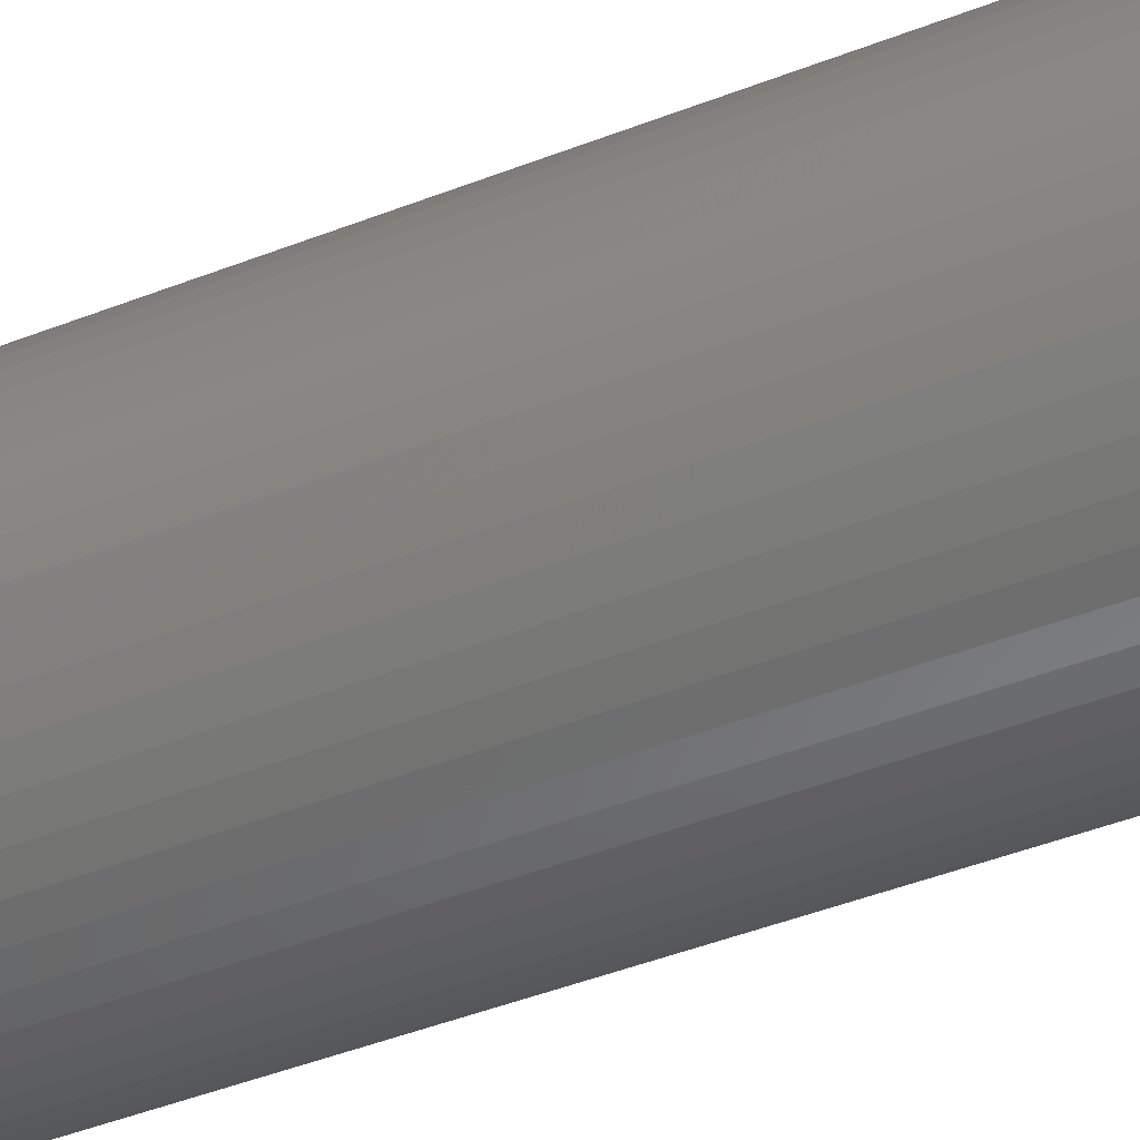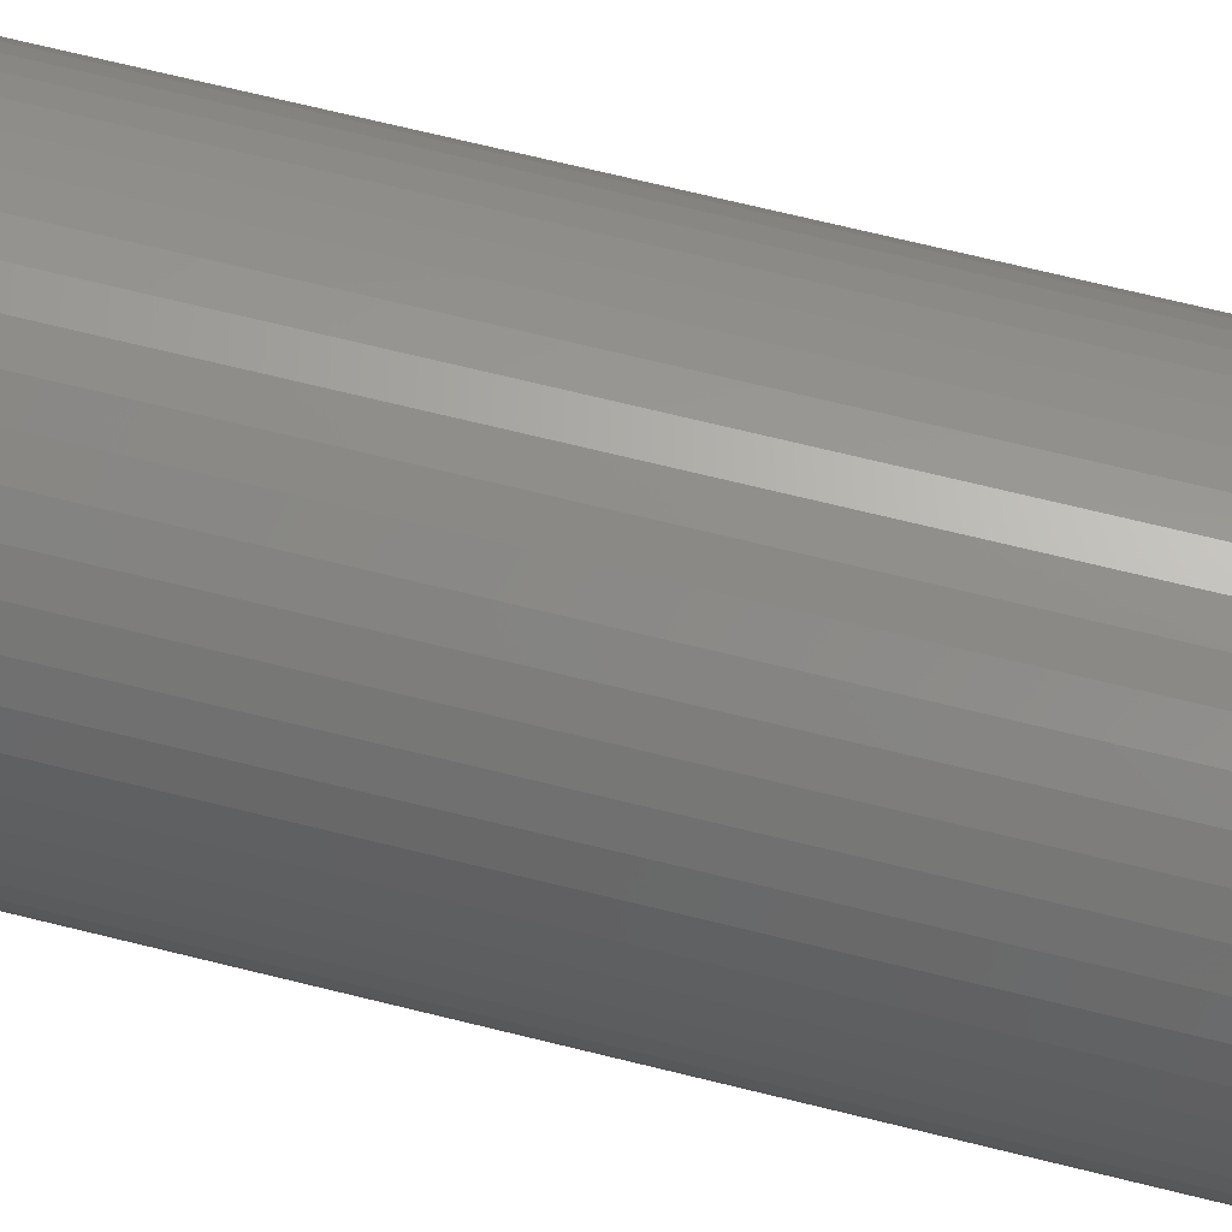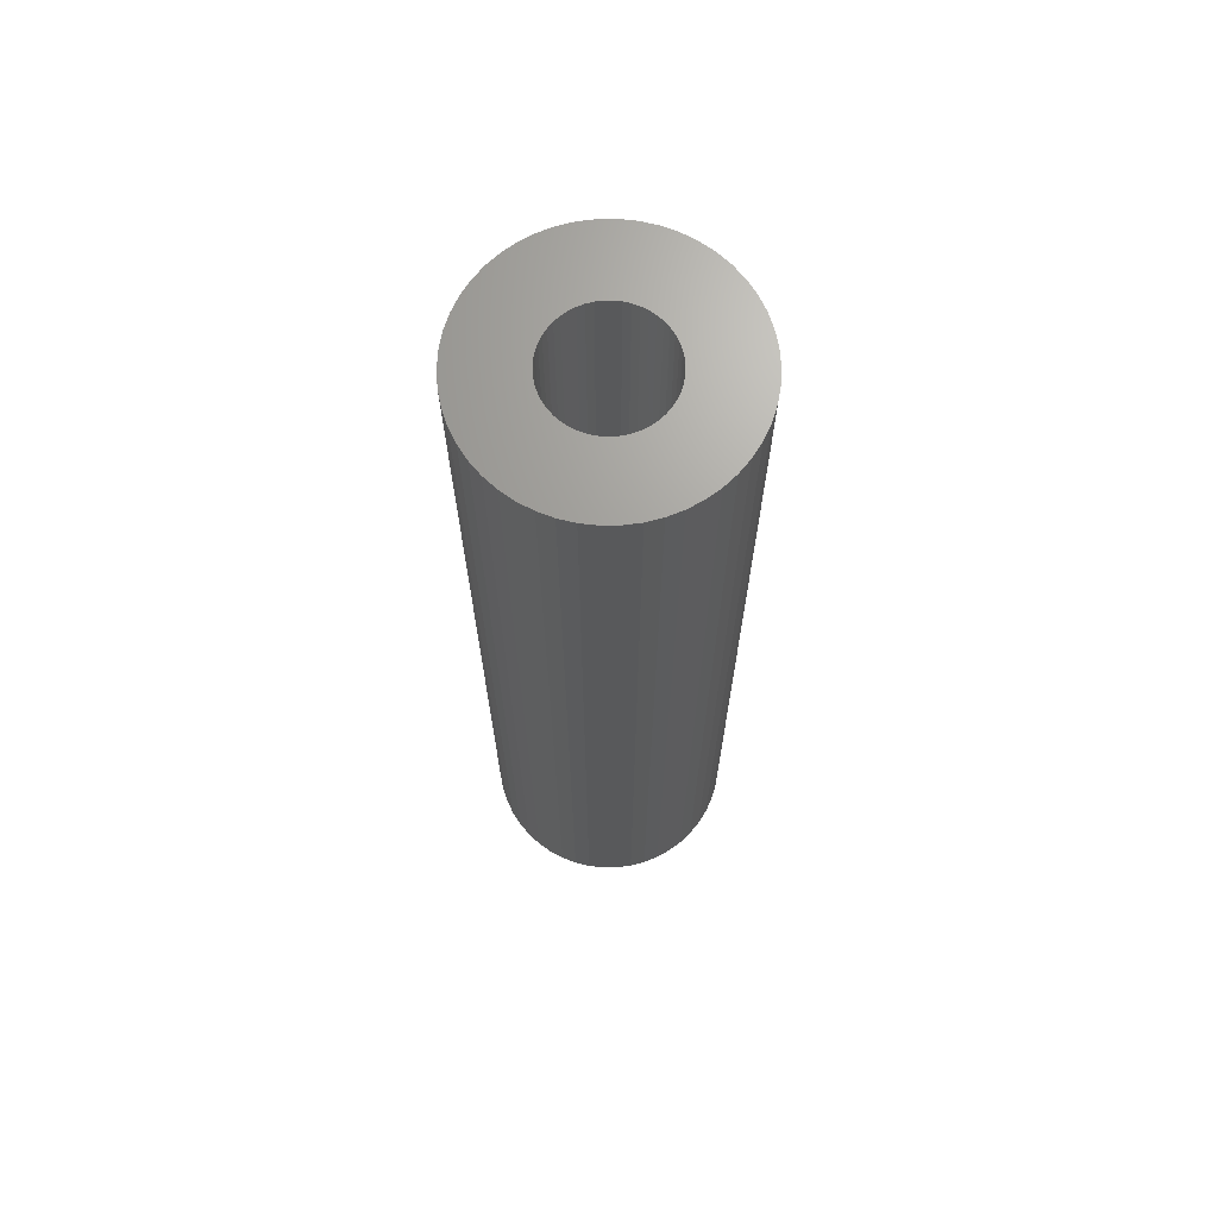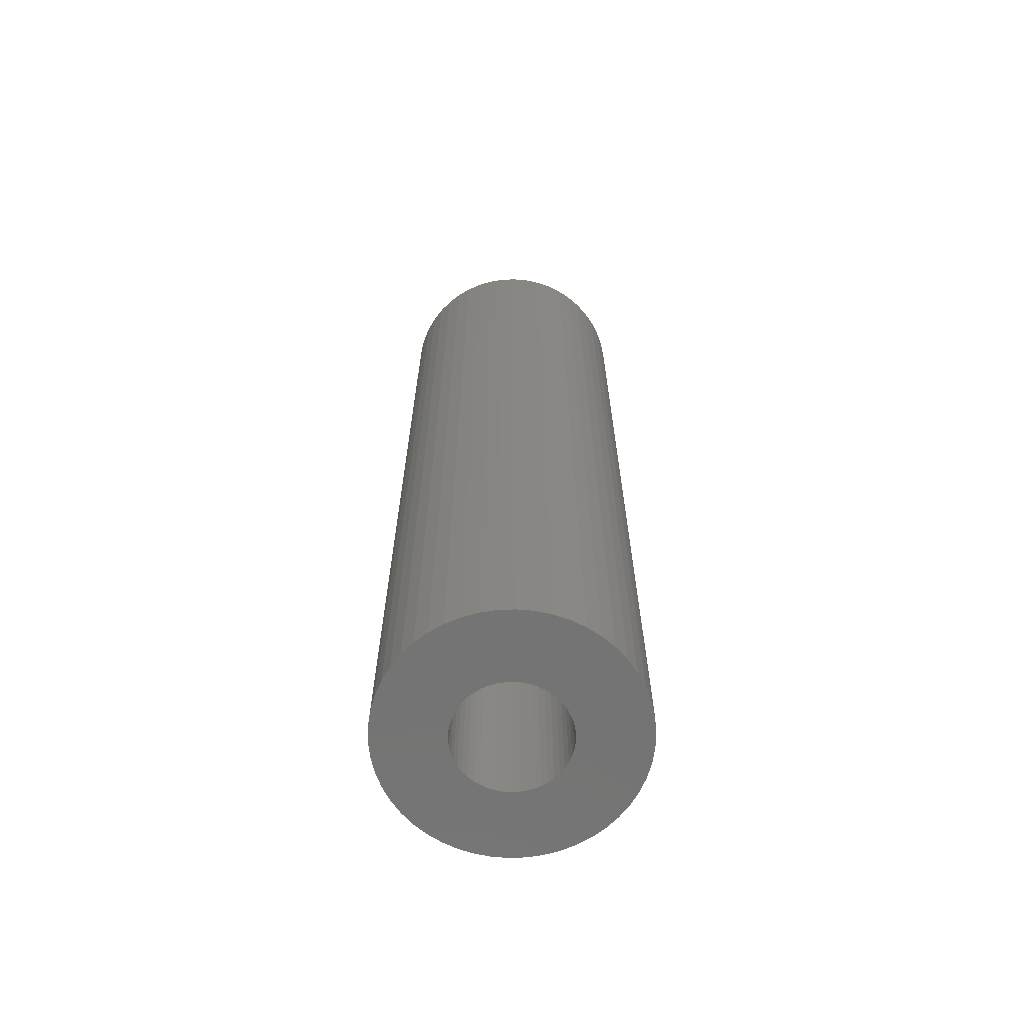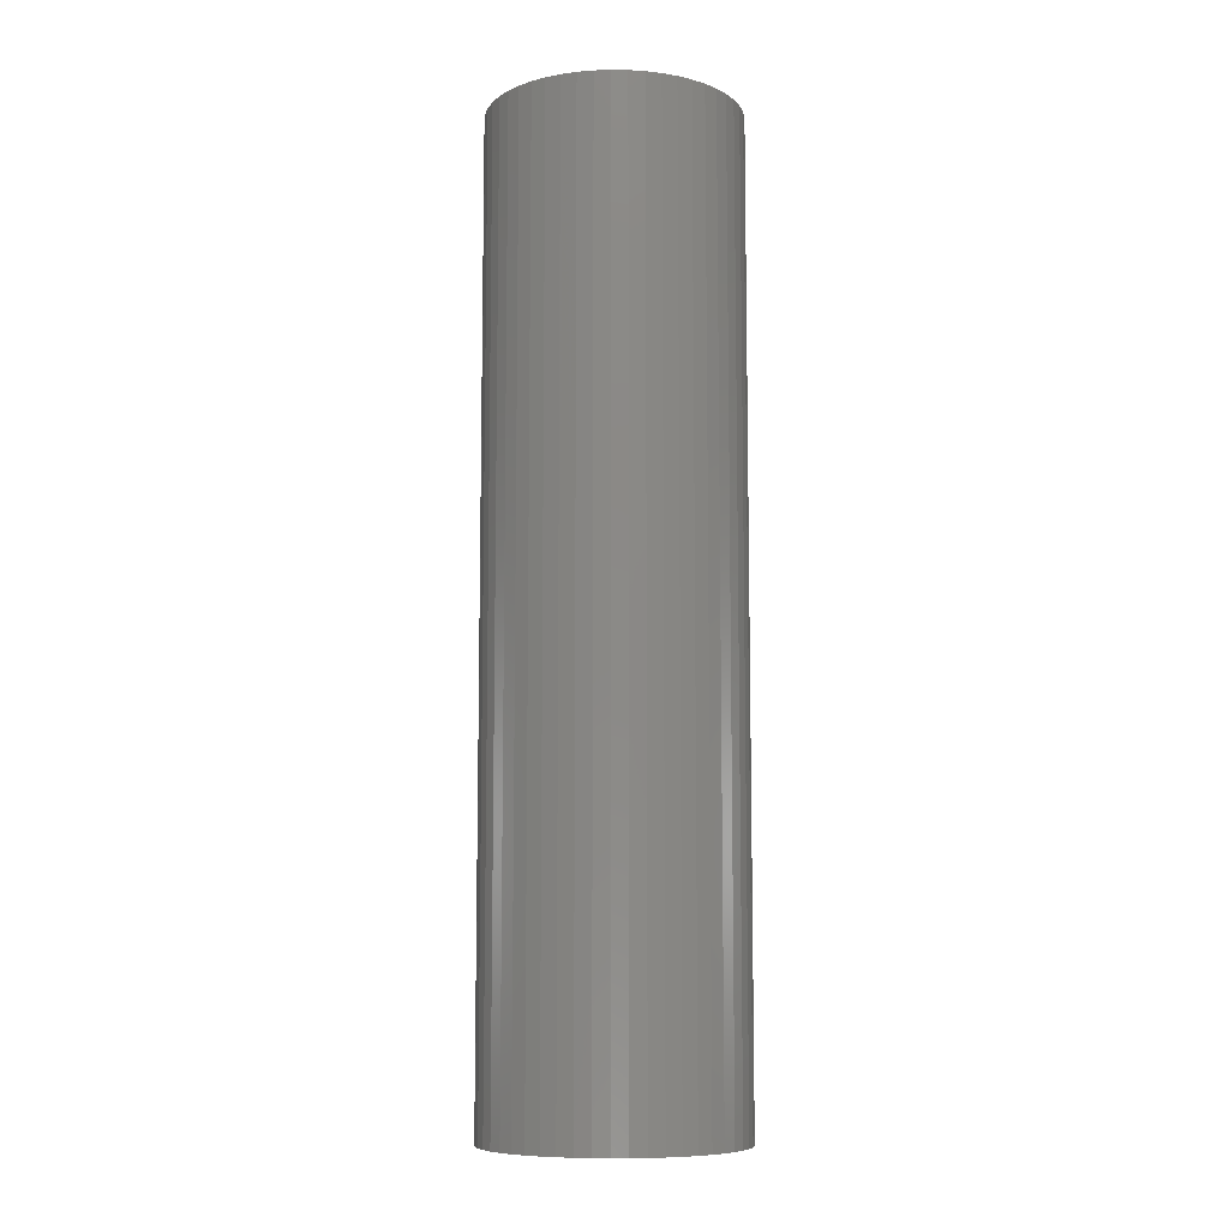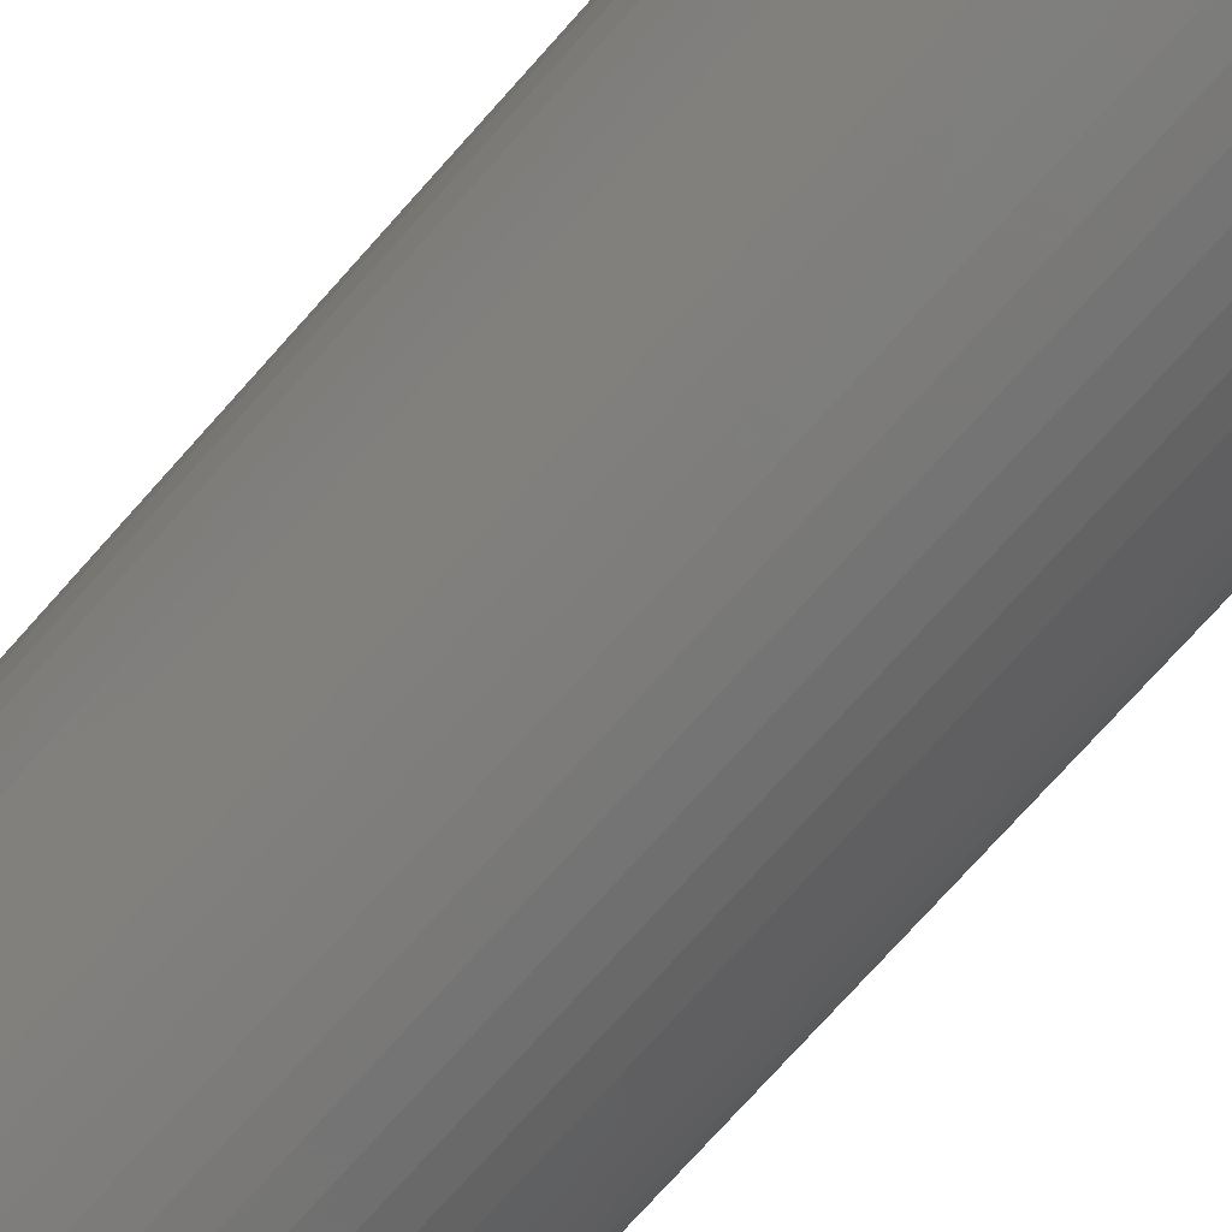
<metadata>
{"format":"stl","ext":"stl","renderer":"f3d","projection":"perspective","resolution":1024,"background":"white","views":[{"elev":-41.7,"azim":115.8,"up":"+Y"},{"elev":65.6,"azim":104.3,"up":"+Y"},{"elev":68.6,"azim":-115.7,"up":"+Z"},{"elev":-65.9,"azim":103.0,"up":"+Z"},{"elev":-8.9,"azim":-160.5,"up":"+Z"},{"elev":-71.1,"azim":138.8,"up":"+Y"}]}
</metadata>
<code>
# stl→obj: 200 verts, 400 faces
v 7.887 4.336 34.5
v 7.281 5.29 -34.5
v 7.281 5.29 34.5
v 7.887 4.336 -34.5
v 3.832 8.143 -34.5
v 2.781 8.56 34.5
v 3.832 8.143 34.5
v 2.781 8.56 -34.5
v -2.781 8.56 -34.5
v -3.832 8.143 34.5
v -2.781 8.56 34.5
v -3.832 8.143 -34.5
v -8.368 3.313 -34.5
v -7.887 4.336 34.5
v -7.887 4.336 -34.5
v -8.368 3.313 34.5
v 8.717 -2.238 34.5
v 8.929 -1.128 -34.5
v 8.929 -1.128 34.5
v 8.717 -2.238 -34.5
v 8.929 1.128 34.5
v 8.717 2.238 -34.5
v 8.717 2.238 34.5
v 8.929 1.128 -34.5
v 1.686 8.841 -34.5
v 0.5651 8.982 34.5
v 1.686 8.841 34.5
v 0.5651 8.982 -34.5
v 4.822 7.599 -34.5
v 4.822 7.599 34.5
v -8.929 1.128 -34.5
v -8.717 2.238 34.5
v -8.717 2.238 -34.5
v -8.929 1.128 34.5
v -7.281 5.29 -34.5
v -6.561 6.161 34.5
v -6.561 6.161 -34.5
v -7.281 5.29 34.5
v -1.686 8.841 -34.5
v -1.686 8.841 34.5
v -5.737 6.935 -34.5
v -5.737 6.935 34.5
v 9 0 34.5
v 9 0 -34.5
v 3.832 -8.143 -34.5
v 4.822 -7.599 34.5
v 3.832 -8.143 34.5
v 4.822 -7.599 -34.5
v 8.368 -3.313 34.5
v 8.368 -3.313 -34.5
v 6.561 6.161 -34.5
v 5.737 6.935 34.5
v 6.561 6.161 34.5
v 5.737 6.935 -34.5
v -0.5651 8.982 34.5
v -0.5651 8.982 -34.5
v -9 0 -34.5
v -9 0 34.5
v 4 0 34.5
v 3.968 0.5013 34.5
v 3.874 0.9948 34.5
v 8.368 3.313 34.5
v 3.968 -0.5013 34.5
v 3.719 1.472 34.5
v 3.505 1.927 34.5
v 3.874 -0.9948 34.5
v 3.236 2.351 34.5
v 2.916 2.738 34.5
v 3.719 -1.472 34.5
v 2.55 3.082 34.5
v 7.887 -4.336 34.5
v 3.505 -1.927 34.5
v 2.143 3.377 34.5
v 1.703 3.619 34.5
v 1.236 3.804 34.5
v 0.7495 3.929 34.5
v 0.2512 3.992 34.5
v -0.2512 3.992 34.5
v -0.7495 3.929 34.5
v -1.236 3.804 34.5
v -1.703 3.619 34.5
v -2.143 3.377 34.5
v -4.822 7.599 34.5
v -2.55 3.082 34.5
v -2.916 2.738 34.5
v -3.236 2.351 34.5
v -3.505 1.927 34.5
v 7.281 -5.29 34.5
v 3.236 -2.351 34.5
v 6.561 -6.161 34.5
v 2.916 -2.738 34.5
v 5.737 -6.935 34.5
v 2.55 -3.082 34.5
v 2.143 -3.377 34.5
v 1.703 -3.619 34.5
v 2.781 -8.56 34.5
v 1.236 -3.804 34.5
v 1.686 -8.841 34.5
v 0.7495 -3.929 34.5
v 0.5651 -8.982 34.5
v 0.2512 -3.992 34.5
v -0.2512 -3.992 34.5
v -0.5651 -8.982 34.5
v -0.7495 -3.929 34.5
v -1.686 -8.841 34.5
v -1.236 -3.804 34.5
v -2.781 -8.56 34.5
v -1.703 -3.619 34.5
v -3.832 -8.143 34.5
v -2.143 -3.377 34.5
v -4.822 -7.599 34.5
v -2.55 -3.082 34.5
v -5.737 -6.935 34.5
v -2.916 -2.738 34.5
v -6.561 -6.161 34.5
v -3.236 -2.351 34.5
v -7.281 -5.29 34.5
v -3.505 -1.927 34.5
v -7.887 -4.336 34.5
v -3.719 -1.472 34.5
v -8.368 -3.313 34.5
v -3.874 -0.9948 34.5
v -8.717 -2.238 34.5
v -3.968 -0.5013 34.5
v -8.929 -1.128 34.5
v -4 0 34.5
v -3.719 1.472 34.5
v -3.874 0.9948 34.5
v -3.968 0.5013 34.5
v -4.822 7.599 -34.5
v 7.887 -4.336 -34.5
v 7.281 -5.29 -34.5
v -0.5651 -8.982 -34.5
v 0.5651 -8.982 -34.5
v 4 0 -34.5
v 3.968 -0.5013 -34.5
v 3.874 -0.9948 -34.5
v 3.968 0.5013 -34.5
v 3.719 -1.472 -34.5
v 3.505 -1.927 -34.5
v 3.874 0.9948 -34.5
v 3.236 -2.351 -34.5
v 6.561 -6.161 -34.5
v 8.368 3.313 -34.5
v 2.916 -2.738 -34.5
v 5.737 -6.935 -34.5
v 3.719 1.472 -34.5
v 2.55 -3.082 -34.5
v 3.505 1.927 -34.5
v 2.143 -3.377 -34.5
v 1.703 -3.619 -34.5
v 2.781 -8.56 -34.5
v 1.236 -3.804 -34.5
v 1.686 -8.841 -34.5
v 0.7495 -3.929 -34.5
v 0.2512 -3.992 -34.5
v -0.2512 -3.992 -34.5
v -0.7495 -3.929 -34.5
v -1.686 -8.841 -34.5
v -1.236 -3.804 -34.5
v -2.781 -8.56 -34.5
v -1.703 -3.619 -34.5
v -3.832 -8.143 -34.5
v -2.143 -3.377 -34.5
v -4.822 -7.599 -34.5
v -2.55 -3.082 -34.5
v -5.737 -6.935 -34.5
v -2.916 -2.738 -34.5
v -6.561 -6.161 -34.5
v -3.236 -2.351 -34.5
v -7.281 -5.29 -34.5
v -3.505 -1.927 -34.5
v -7.887 -4.336 -34.5
v 3.236 2.351 -34.5
v 2.916 2.738 -34.5
v 2.55 3.082 -34.5
v 2.143 3.377 -34.5
v 1.703 3.619 -34.5
v 1.236 3.804 -34.5
v 0.7495 3.929 -34.5
v 0.2512 3.992 -34.5
v -0.2512 3.992 -34.5
v -0.7495 3.929 -34.5
v -1.236 3.804 -34.5
v -1.703 3.619 -34.5
v -2.143 3.377 -34.5
v -2.55 3.082 -34.5
v -2.916 2.738 -34.5
v -3.236 2.351 -34.5
v -3.505 1.927 -34.5
v -3.719 1.472 -34.5
v -3.874 0.9948 -34.5
v -3.968 0.5013 -34.5
v -4 0 -34.5
v -3.719 -1.472 -34.5
v -8.368 -3.313 -34.5
v -3.874 -0.9948 -34.5
v -8.717 -2.238 -34.5
v -3.968 -0.5013 -34.5
v -8.929 -1.128 -34.5
f 1 2 3
f 2 1 4
f 5 6 7
f 6 5 8
f 9 10 11
f 10 9 12
f 13 14 15
f 14 13 16
f 17 18 19
f 18 17 20
f 21 22 23
f 22 21 24
f 25 26 27
f 26 25 28
f 29 7 30
f 7 29 5
f 31 32 33
f 32 31 34
f 35 36 37
f 36 35 38
f 39 11 40
f 11 39 9
f 41 36 42
f 36 41 37
f 43 24 21
f 24 43 44
f 45 46 47
f 46 45 48
f 49 20 17
f 20 49 50
f 51 52 53
f 52 51 54
f 28 55 26
f 55 28 56
f 8 27 6
f 27 8 25
f 54 30 52
f 30 54 29
f 57 34 31
f 34 57 58
f 59 43 21
f 60 21 23
f 43 59 19
f 61 23 62
f 63 19 59
f 64 62 1
f 19 63 17
f 65 1 3
f 66 17 63
f 67 3 53
f 17 66 49
f 68 53 52
f 69 49 66
f 70 52 30
f 49 69 71
f 72 71 69
f 21 60 59
f 23 61 60
f 73 30 7
f 62 64 61
f 1 65 64
f 3 67 65
f 53 68 67
f 74 7 6
f 52 70 68
f 30 73 70
f 7 74 73
f 75 6 27
f 6 75 74
f 27 76 75
f 26 76 27
f 26 77 76
f 26 78 77
f 55 78 26
f 55 79 78
f 40 79 55
f 79 40 80
f 11 80 40
f 80 11 81
f 10 81 11
f 81 10 82
f 83 82 10
f 82 83 84
f 42 84 83
f 84 42 85
f 36 85 42
f 85 36 86
f 38 86 36
f 86 38 87
f 14 87 38
f 71 72 88
f 89 88 72
f 88 89 90
f 91 90 89
f 90 91 92
f 93 92 91
f 92 93 46
f 94 46 93
f 46 94 47
f 95 47 94
f 47 95 96
f 97 96 95
f 96 97 98
f 99 98 97
f 99 100 98
f 101 100 99
f 102 100 101
f 102 103 100
f 104 103 102
f 105 104 106
f 104 105 103
f 107 106 108
f 109 108 110
f 111 110 112
f 106 107 105
f 113 112 114
f 115 114 116
f 117 116 118
f 119 118 120
f 108 109 107
f 121 120 122
f 123 122 124
f 125 124 126
f 87 14 127
f 110 111 109
f 16 127 14
f 112 113 111
f 127 16 128
f 114 115 113
f 32 128 16
f 116 117 115
f 128 32 129
f 118 119 117
f 34 129 32
f 120 121 119
f 129 34 126
f 122 123 121
f 58 126 34
f 124 125 123
f 126 58 125
f 33 16 13
f 16 33 32
f 15 38 35
f 38 15 14
f 56 40 55
f 40 56 39
f 130 42 83
f 42 130 41
f 12 83 10
f 83 12 130
f 19 44 43
f 44 19 18
f 88 131 71
f 131 88 132
f 133 100 103
f 100 133 134
f 135 44 18
f 136 18 20
f 44 135 24
f 137 20 50
f 138 24 135
f 139 50 131
f 24 138 22
f 140 131 132
f 141 22 138
f 142 132 143
f 22 141 144
f 145 143 146
f 147 144 141
f 148 146 48
f 144 147 4
f 149 4 147
f 18 136 135
f 20 137 136
f 150 48 45
f 50 139 137
f 131 140 139
f 132 142 140
f 143 145 142
f 151 45 152
f 146 148 145
f 48 150 148
f 45 151 150
f 153 152 154
f 152 153 151
f 154 155 153
f 134 155 154
f 134 156 155
f 134 157 156
f 133 157 134
f 133 158 157
f 159 158 133
f 158 159 160
f 161 160 159
f 160 161 162
f 163 162 161
f 162 163 164
f 165 164 163
f 164 165 166
f 167 166 165
f 166 167 168
f 169 168 167
f 168 169 170
f 171 170 169
f 170 171 172
f 173 172 171
f 4 149 2
f 174 2 149
f 2 174 51
f 175 51 174
f 51 175 54
f 176 54 175
f 54 176 29
f 177 29 176
f 29 177 5
f 178 5 177
f 5 178 8
f 179 8 178
f 8 179 25
f 180 25 179
f 180 28 25
f 181 28 180
f 182 28 181
f 182 56 28
f 183 56 182
f 39 183 184
f 183 39 56
f 9 184 185
f 12 185 186
f 130 186 187
f 184 9 39
f 41 187 188
f 37 188 189
f 35 189 190
f 15 190 191
f 185 12 9
f 13 191 192
f 33 192 193
f 31 193 194
f 172 173 195
f 186 130 12
f 196 195 173
f 187 41 130
f 195 196 197
f 188 37 41
f 198 197 196
f 189 35 37
f 197 198 199
f 190 15 35
f 200 199 198
f 191 13 15
f 199 200 194
f 192 33 13
f 57 194 200
f 193 31 33
f 194 57 31
f 134 98 100
f 98 134 154
f 62 4 1
f 4 62 144
f 23 144 62
f 144 23 22
f 3 51 53
f 51 3 2
f 90 132 88
f 132 90 143
f 71 50 49
f 50 71 131
f 171 119 173
f 119 171 117
f 173 121 196
f 121 173 119
f 152 47 96
f 47 152 45
f 154 96 98
f 96 154 152
f 146 90 92
f 90 146 143
f 163 107 109
f 107 163 161
f 161 105 107
f 105 161 159
f 159 103 105
f 103 159 133
f 200 58 57
f 58 200 125
f 169 117 171
f 117 169 115
f 169 113 115
f 113 169 167
f 48 92 46
f 92 48 146
f 196 123 198
f 123 196 121
f 198 125 200
f 125 198 123
f 165 109 111
f 109 165 163
f 167 111 113
f 111 167 165
f 135 60 138
f 60 135 59
f 126 193 129
f 193 126 194
f 182 77 78
f 77 182 181
f 156 102 101
f 102 156 157
f 176 68 70
f 68 176 175
f 188 84 85
f 84 188 187
f 185 80 81
f 80 185 184
f 147 65 149
f 65 147 64
f 149 67 174
f 67 149 65
f 179 74 75
f 74 179 178
f 180 75 76
f 75 180 179
f 177 70 73
f 70 177 176
f 87 189 86
f 189 87 190
f 86 188 85
f 188 86 189
f 128 191 127
f 191 128 192
f 186 81 82
f 81 186 185
f 184 79 80
f 79 184 183
f 155 101 99
f 101 155 156
f 141 64 147
f 64 141 61
f 138 61 141
f 61 138 60
f 174 68 175
f 68 174 67
f 181 76 77
f 76 181 180
f 127 190 87
f 190 127 191
f 129 192 128
f 192 129 193
f 187 82 84
f 82 187 186
f 183 78 79
f 78 183 182
f 145 89 142
f 89 145 91
f 139 66 137
f 66 139 69
f 137 63 136
f 63 137 66
f 160 108 106
f 108 160 162
f 151 97 95
f 97 151 153
f 178 73 74
f 73 178 177
f 150 95 94
f 95 150 151
f 142 72 140
f 72 142 89
f 136 59 135
f 59 136 63
f 158 106 104
f 106 158 160
f 114 170 116
f 170 114 168
f 120 197 122
f 197 120 195
f 153 99 97
f 99 153 155
f 145 93 91
f 93 145 148
f 148 94 93
f 94 148 150
f 140 69 139
f 69 140 72
f 157 104 102
f 104 157 158
f 162 110 108
f 110 162 164
f 116 172 118
f 172 116 170
f 118 195 120
f 195 118 172
f 122 199 124
f 199 122 197
f 124 194 126
f 194 124 199
f 166 114 112
f 114 166 168
f 164 112 110
f 112 164 166

</code>
